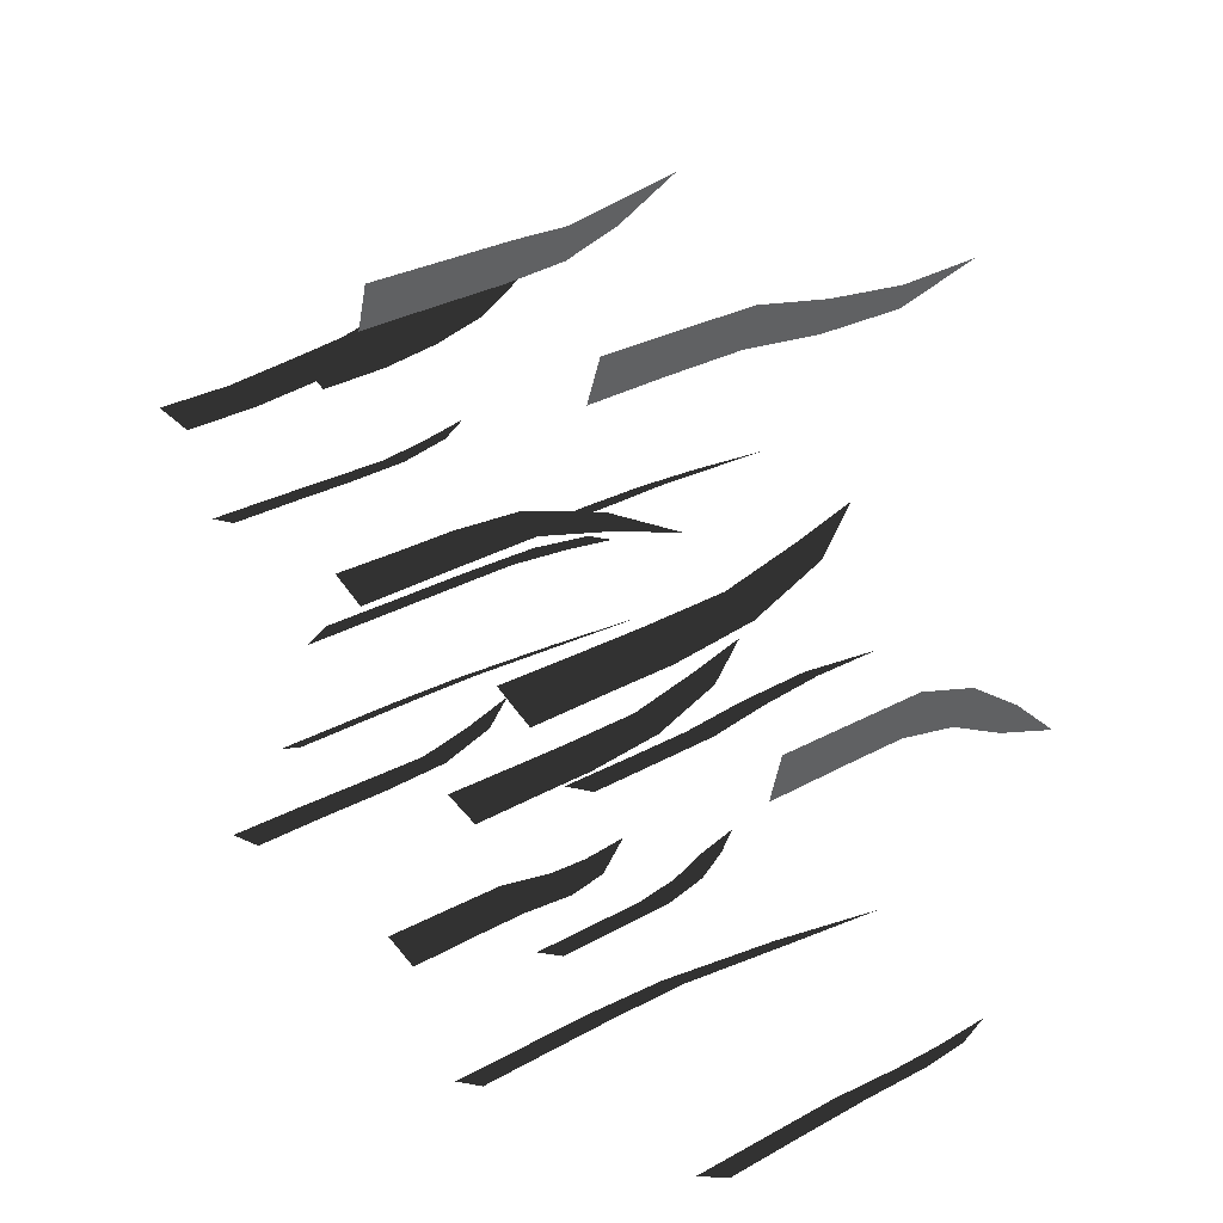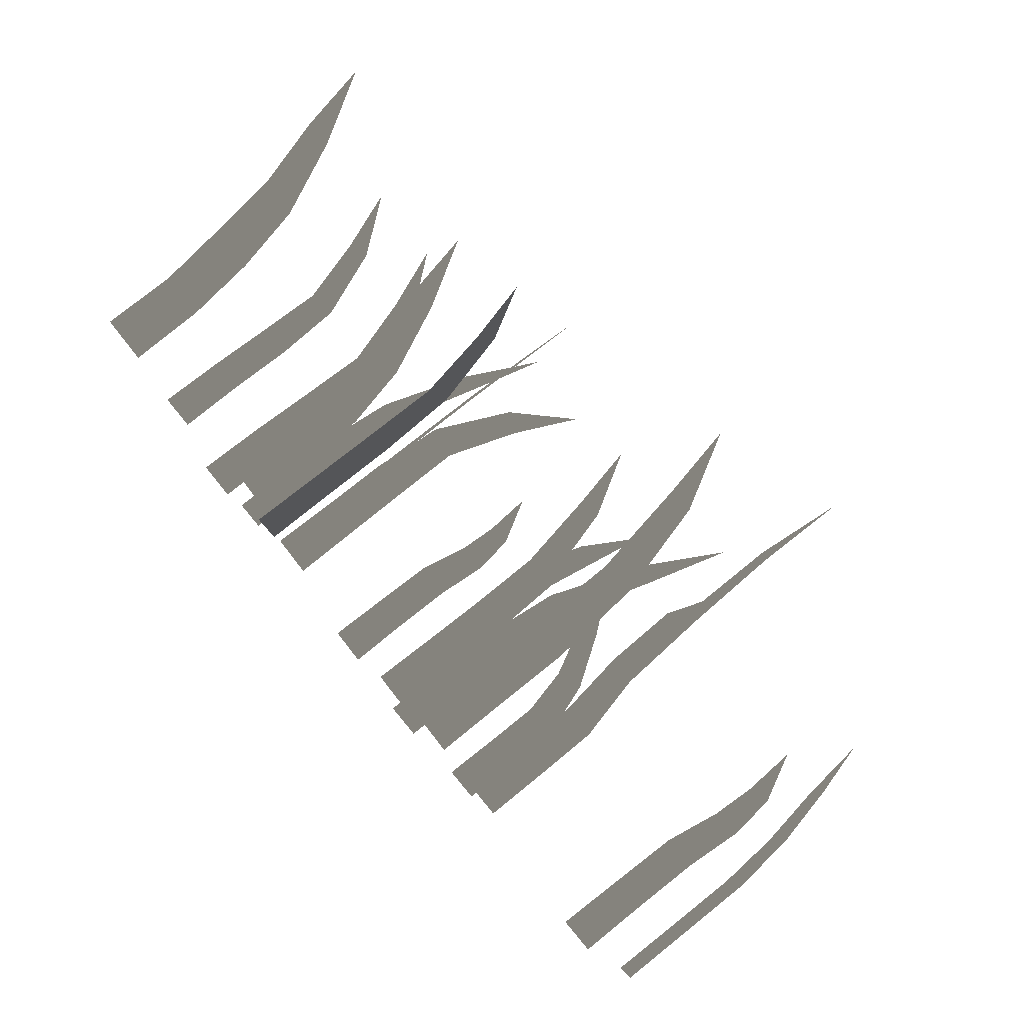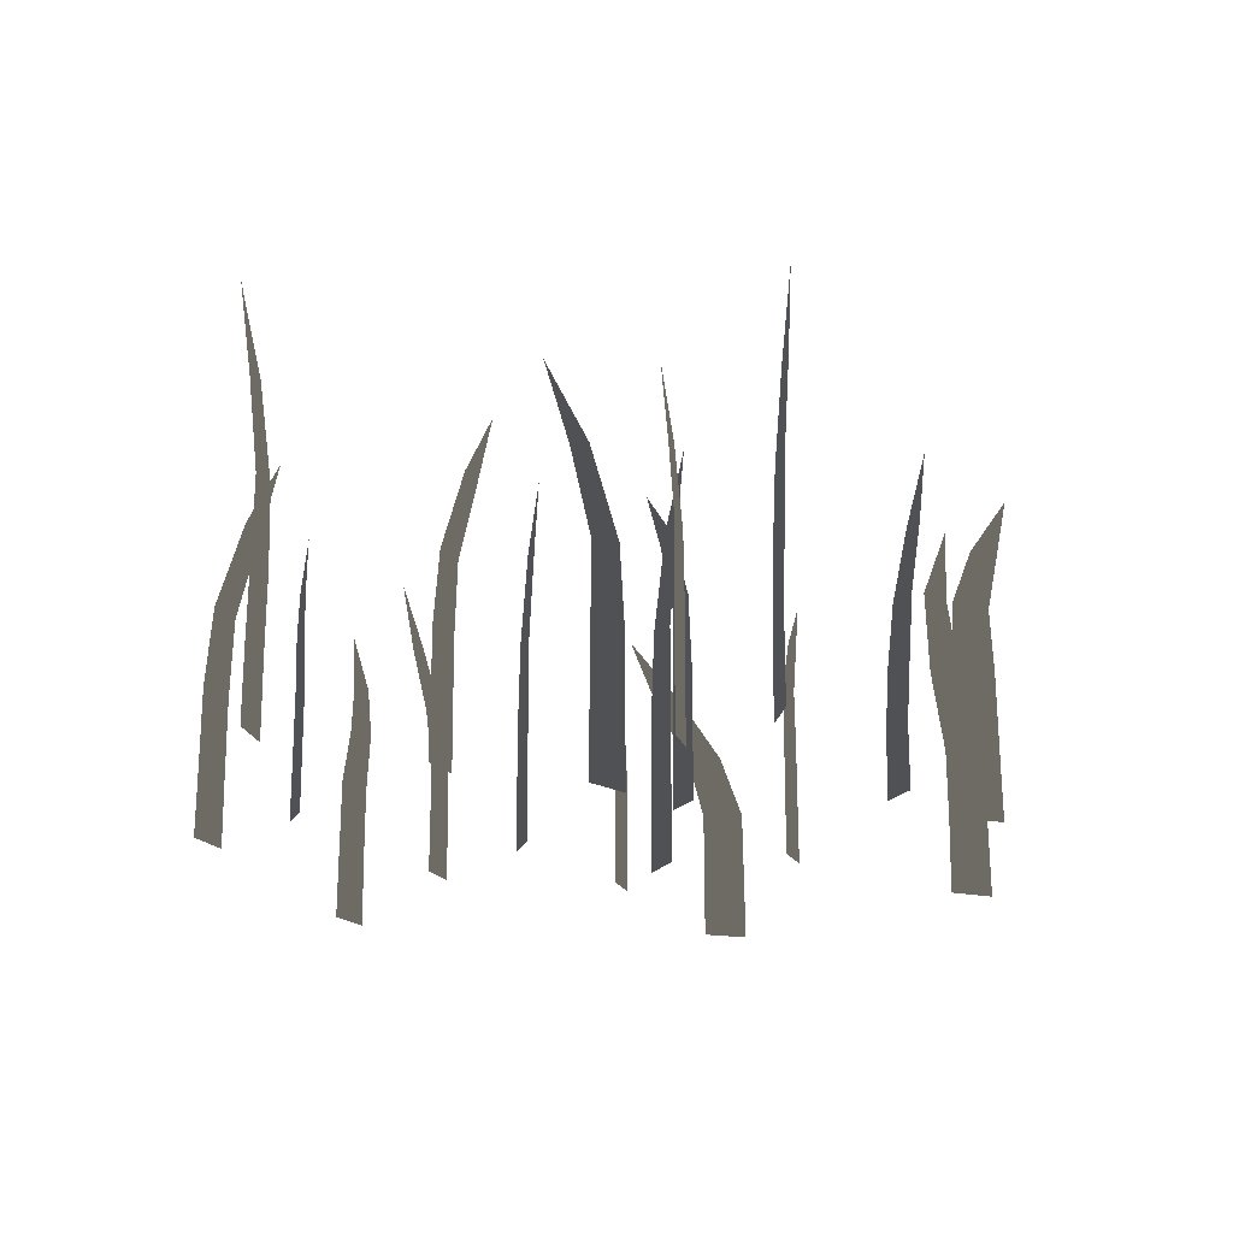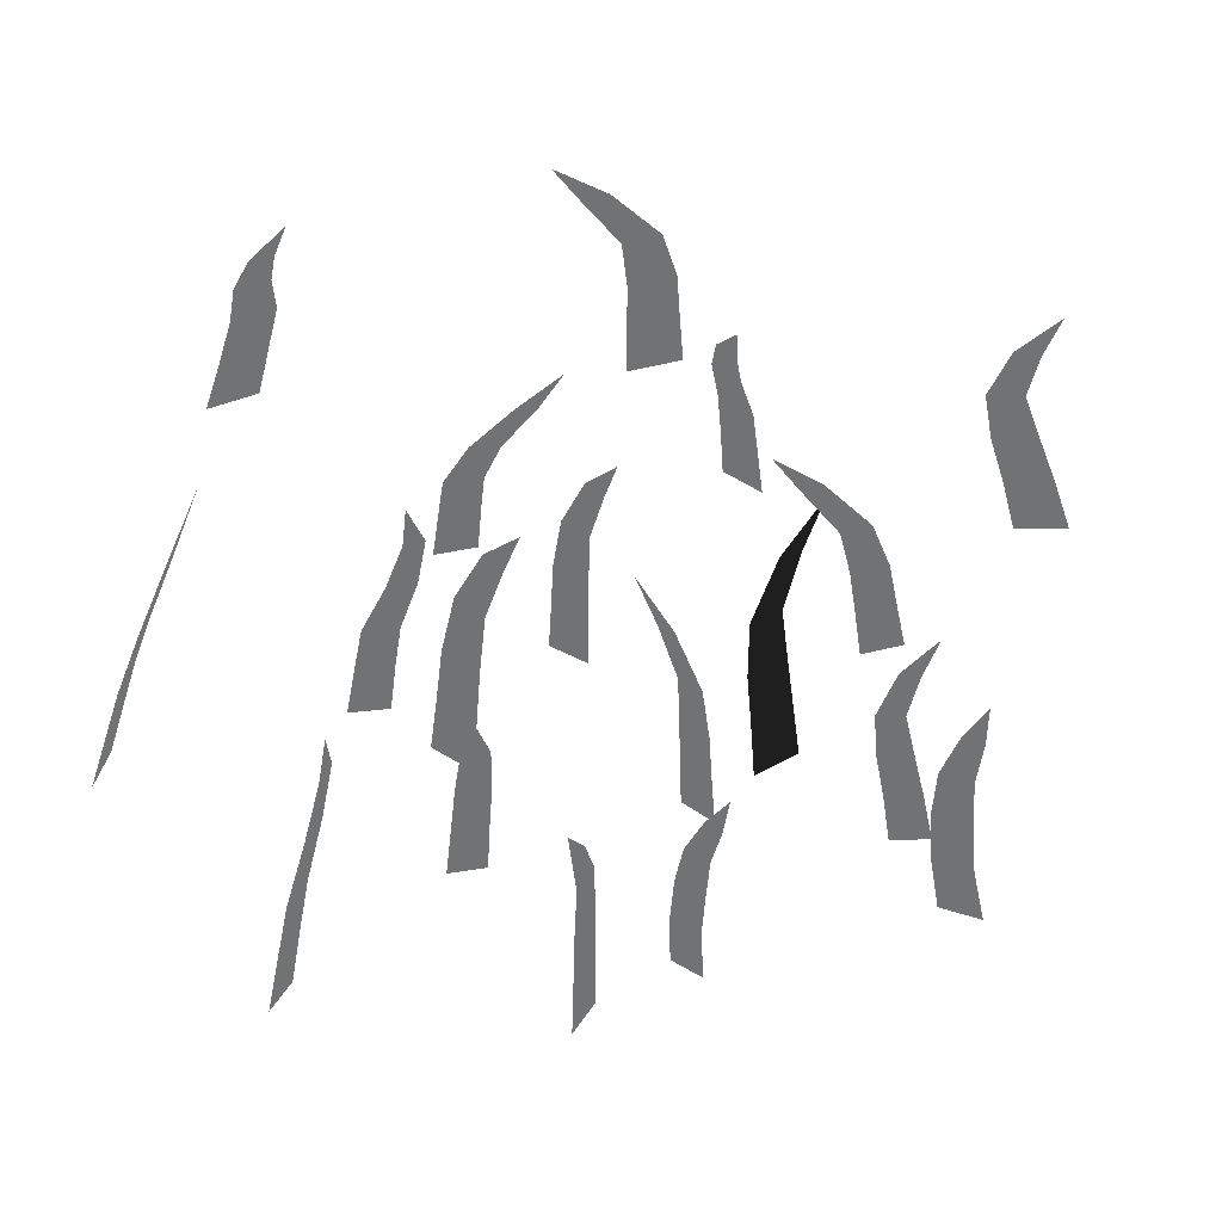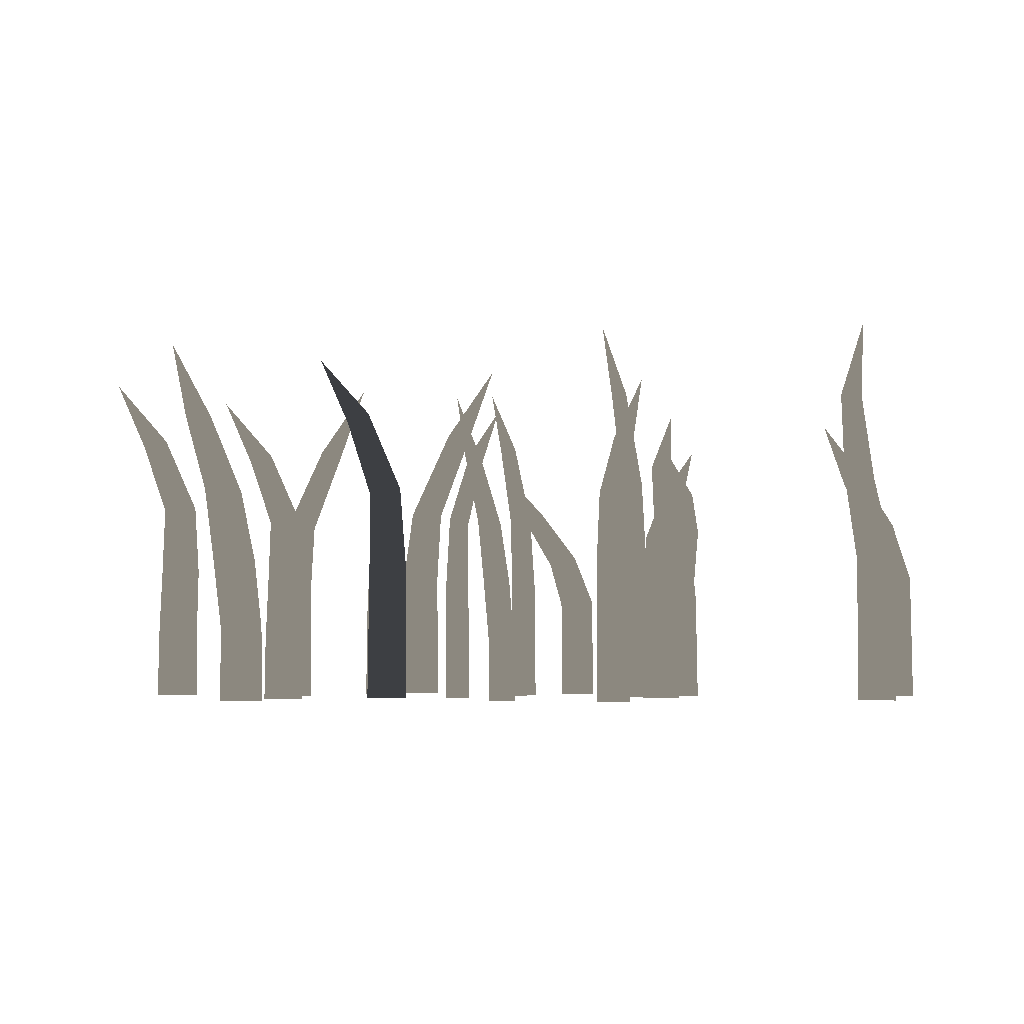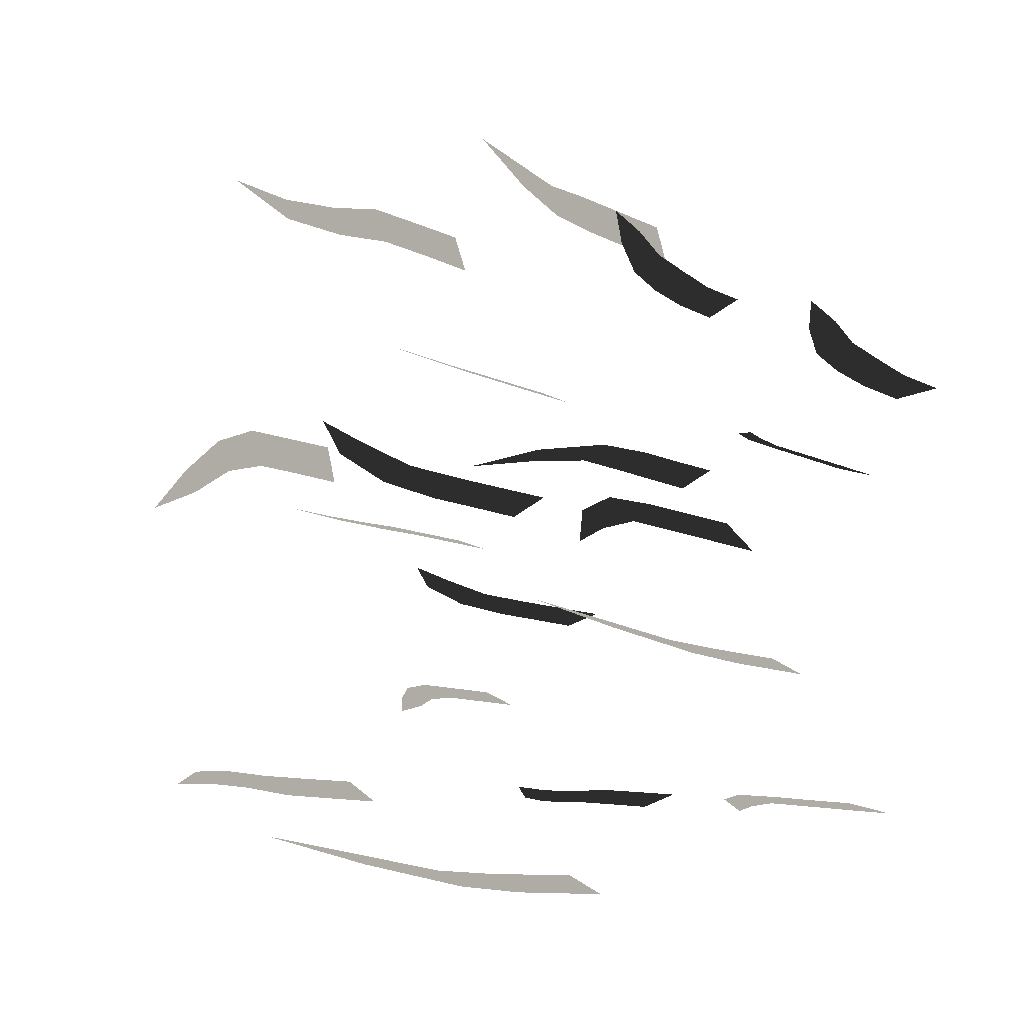
<metadata>
{"format":"obj","ext":"obj","renderer":"f3d","projection":"perspective","resolution":1024,"background":"white","views":[{"elev":29.9,"azim":50.5,"up":"+Z"},{"elev":78.4,"azim":51.5,"up":"+Z"},{"elev":-19.6,"azim":-92.2,"up":"+Y"},{"elev":-55.5,"azim":166.3,"up":"+Y"},{"elev":-4.1,"azim":-26.6,"up":"+Y"},{"elev":-10.0,"azim":-143.2,"up":"+Z"}]}
</metadata>
<code>
g default
v 16.03 0.009617 0.8028
v 16.05 0.009617 0.8996
v 16.08 0.009617 0.9964
v 16.03 0.3194 0.8039
v 16.05 0.3199 0.8976
v 16.08 0.3219 0.992
v 16.03 0.5764 0.8014
v 16.05 0.5856 0.8942
v 16.08 0.5977 0.9875
v 16.01 0.828 0.7342
v 16.03 0.8471 0.8087
v 16.05 0.8679 0.8851
v 15.97 1.103 0.5808
v 15.98 1.124 0.6314
v 16 1.145 0.6848
v 15.94 1.403 0.4571
v 14.66 0.009522 0.5704
v 14.75 0.009449 0.5317
v 14.85 0.009376 0.493
v 14.67 0.3281 0.5682
v 14.75 0.328 0.5311
v 14.84 0.3279 0.494
v 14.67 0.6499 0.5666
v 14.75 0.6505 0.5302
v 14.84 0.6503 0.4939
v 14.66 1.046 0.5678
v 14.74 1.054 0.5375
v 14.81 1.059 0.5069
v 14.59 1.47 0.5974
v 14.64 1.484 0.5759
v 14.69 1.496 0.5537
v 14.52 1.806 0.6253
v 15.16 0.009617 1.811
v 15.19 0.009617 1.905
v 15.22 0.009617 1.999
v 15.16 0.3282 1.815
v 15.19 0.3282 1.905
v 15.22 0.3282 1.995
v 15.16 0.6489 1.812
v 15.19 0.6486 1.9
v 15.22 0.648 1.989
v 15.14 1.009 1.756
v 15.16 1.002 1.829
v 15.19 0.9931 1.905
v 15.13 1.382 1.742
v 15.15 1.369 1.795
v 15.17 1.355 1.849
v 15.17 1.691 1.857
v 15.73 0.009617 -0.8834
v 15.82 0.009617 -0.83
v 15.9 0.009617 -0.7766
v 15.73 0.3288 -0.8812
v 15.82 0.3288 -0.83
v 15.9 0.3288 -0.7788
v 15.74 0.6486 -0.8786
v 15.82 0.6488 -0.8282
v 15.9 0.6491 -0.7783
v 15.78 0.908 -0.8502
v 15.85 0.9131 -0.8076
v 15.92 0.9207 -0.766
v 15.79 1.111 -0.8438
v 15.84 1.121 -0.8132
v 15.89 1.134 -0.7829
v 15.78 1.363 -0.8536
v 12.82 0.009617 -1.023
v 12.91 0.009617 -0.9979
v 13.01 0.009617 -0.973
v 12.82 0.328 -1.022
v 12.91 0.3281 -0.9979
v 13.01 0.3281 -0.974
v 12.83 0.6429 -1.019
v 12.92 0.6439 -0.9955
v 13.01 0.6449 -0.9725
v 12.84 0.9616 -1.016
v 12.92 0.9682 -0.9969
v 12.99 0.974 -0.9776
v 12.74 1.287 -1.043
v 12.79 1.305 -1.03
v 12.84 1.321 -1.016
v 12.61 1.602 -1.077
v 14.34 0.009617 -1.358
v 14.43 0.009617 -1.313
v 14.51 0.009617 -1.268
v 14.34 0.3282 -1.356
v 14.43 0.3282 -1.313
v 14.51 0.3282 -1.27
v 14.34 0.6467 -1.355
v 14.43 0.6467 -1.313
v 14.51 0.6467 -1.271
v 14.39 1.008 -1.333
v 14.46 1.005 -1.297
v 14.53 0.9995 -1.262
v 14.56 1.454 -1.243
v 14.62 1.443 -1.216
v 14.67 1.429 -1.192
v 14.79 1.815 -1.132
v 13.61 0.009617 0.3343
v 13.54 0.009617 0.2621
v 13.48 0.009617 0.1898
v 13.61 0.3282 0.3314
v 13.54 0.3282 0.2621
v 13.48 0.3282 0.1928
v 13.61 0.6486 0.3311
v 13.55 0.6484 0.2634
v 13.48 0.6479 0.1954
v 13.59 1.005 0.3096
v 13.54 0.9948 0.253
v 13.48 0.9828 0.1968
v 13.47 1.373 0.1887
v 13.44 1.353 0.1487
v 13.4 1.331 0.1108
v 13.3 1.643 0.006031
v 12.52 0.009616 0.8251
v 12.62 0.009616 0.8144
v 12.72 0.009616 0.8037
v 12.52 0.326 0.8251
v 12.62 0.3262 0.8148
v 12.72 0.3268 0.8044
v 12.49 0.6238 0.8292
v 12.58 0.6212 0.8189
v 12.68 0.6212 0.8081
v 12.44 0.9234 0.8338
v 12.53 0.9192 0.8247
v 12.61 0.9171 0.8153
v 12.35 1.235 0.8438
v 12.41 1.237 0.8377
v 12.47 1.238 0.8312
v 12.29 1.54 0.8507
v 13.93 0.009617 1.633
v 13.96 0.009617 1.729
v 13.98 0.009617 1.826
v 13.93 0.3242 1.637
v 13.96 0.3238 1.729
v 13.98 0.3237 1.822
v 13.93 0.6365 1.638
v 13.95 0.6359 1.728
v 13.98 0.636 1.819
v 13.93 0.9032 1.655
v 13.96 0.8947 1.73
v 13.98 0.8888 1.806
v 13.96 1.129 1.74
v 13.97 1.113 1.795
v 13.99 1.101 1.849
v 14 1.365 1.901
v 14.86 0.009616 -0.4403
v 14.94 0.009616 -0.4046
v 15.01 0.009616 -0.3688
v 14.86 0.2703 -0.4399
v 14.94 0.2707 -0.4053
v 15.01 0.2723 -0.3704
v 14.86 0.4865 -0.4409
v 14.93 0.4942 -0.4066
v 15.01 0.5044 -0.3721
v 14.81 0.6981 -0.4657
v 14.87 0.7142 -0.4382
v 14.93 0.7317 -0.4099
v 14.69 0.9295 -0.5224
v 14.73 0.947 -0.5037
v 14.77 0.965 -0.484
v 14.59 1.182 -0.5681
v 14.35 0.009537 -0.03098
v 14.43 0.009475 -0.05326
v 14.52 0.009414 -0.07555
v 14.36 0.2775 -0.03243
v 14.43 0.2775 -0.0538
v 14.51 0.2774 -0.07517
v 14.36 0.5482 -0.03354
v 14.43 0.5488 -0.05446
v 14.51 0.5486 -0.07536
v 14.35 0.8811 -0.03305
v 14.42 0.8886 -0.0505
v 14.48 0.8928 -0.06812
v 14.29 1.238 -0.01625
v 14.34 1.25 -0.02862
v 14.38 1.26 -0.0414
v 14.23 1.521 -0.000367
v 15.03 0.009616 0.3491
v 15.11 0.009616 0.3781
v 15.19 0.009616 0.4072
v 15.03 0.2776 0.3502
v 15.11 0.2776 0.3781
v 15.18 0.2776 0.406
v 15.03 0.5474 0.3495
v 15.1 0.5472 0.3766
v 15.18 0.5467 0.404
v 14.98 0.8503 0.3323
v 15.04 0.8444 0.3547
v 15.11 0.837 0.3781
v 14.97 1.165 0.328
v 15.02 1.154 0.3441
v 15.06 1.141 0.3608
v 15.07 1.424 0.3634
v 13.93 0.009616 -0.9057
v 14.01 0.009616 -0.9317
v 14.09 0.009616 -0.9578
v 13.93 0.2782 -0.9068
v 14.01 0.2782 -0.9317
v 14.08 0.2781 -0.9567
v 13.93 0.5472 -0.9081
v 14.01 0.5473 -0.9326
v 14.08 0.5476 -0.9569
v 13.98 0.7655 -0.9219
v 14.04 0.7697 -0.9426
v 14.1 0.7761 -0.9629
v 13.99 0.9361 -0.925
v 14.03 0.9444 -0.9399
v 14.08 0.9555 -0.9547
v 13.97 1.148 -0.9202
v 12.85 0.009616 0.4726
v 12.93 0.009616 0.4968
v 13.01 0.009616 0.521
v 12.86 0.2775 0.4736
v 12.93 0.2775 0.4968
v 13.01 0.2776 0.52
v 12.87 0.5424 0.4766
v 12.94 0.5433 0.4992
v 13.02 0.5441 0.5215
v 12.87 0.8105 0.4791
v 12.94 0.816 0.4977
v 13 0.821 0.5166
v 12.79 1.085 0.4528
v 12.83 1.099 0.4657
v 12.88 1.113 0.4795
v 12.68 1.35 0.4198
v 13.24 0.009616 -0.3918
v 13.31 0.009616 -0.3513
v 13.38 0.009616 -0.3108
v 13.24 0.2776 -0.3902
v 13.31 0.2776 -0.3513
v 13.38 0.2776 -0.3125
v 13.24 0.5456 -0.3893
v 13.31 0.5456 -0.3513
v 13.38 0.5456 -0.3133
v 13.28 0.8495 -0.3695
v 13.34 0.8472 -0.337
v 13.39 0.8424 -0.3055
v 13.42 1.225 -0.2882
v 13.47 1.216 -0.2641
v 13.51 1.204 -0.2421
v 13.61 1.528 -0.188
v 13.7 0.009616 0.594
v 13.78 0.009616 0.5598
v 13.85 0.009616 0.5256
v 13.7 0.2776 0.5926
v 13.78 0.2776 0.5598
v 13.85 0.2776 0.527
v 13.7 0.5472 0.5924
v 13.78 0.547 0.5604
v 13.85 0.5466 0.5283
v 13.73 0.8473 0.5823
v 13.79 0.8384 0.5555
v 13.85 0.8283 0.5289
v 13.85 1.156 0.5251
v 13.9 1.14 0.5062
v 13.94 1.121 0.4883
v 14.05 1.384 0.4387
v 13.53 0.009616 1.393
v 13.61 0.009616 1.361
v 13.69 0.009616 1.329
v 13.53 0.2758 1.393
v 13.61 0.2759 1.362
v 13.68 0.2765 1.331
v 13.5 0.5264 1.405
v 13.58 0.5241 1.374
v 13.66 0.5241 1.343
v 13.47 0.7784 1.418
v 13.54 0.7748 1.392
v 13.6 0.7731 1.364
v 13.4 1.041 1.448
v 13.44 1.042 1.43
v 13.49 1.043 1.411
v 13.35 1.297 1.469
v 14.51 0.009616 1.027
v 14.59 0.009616 1.062
v 14.66 0.009616 1.096
v 14.51 0.2743 1.028
v 14.59 0.2739 1.062
v 14.66 0.2738 1.095
v 14.51 0.537 1.029
v 14.59 0.5365 1.061
v 14.66 0.5366 1.094
v 14.53 0.7614 1.035
v 14.59 0.7542 1.062
v 14.65 0.7492 1.089
v 14.59 0.951 1.065
v 14.64 0.9383 1.085
v 14.68 0.9278 1.104
v 14.72 1.15 1.123
g short_grass
f 1 2 5 4
f 2 3 6 5
f 4 5 8 7
f 5 6 9 8
f 7 8 11 10
f 8 9 12 11
f 10 11 14 13
f 11 12 15 14
f 13 14 16
f 14 15 16
f 17 18 21 20
f 18 19 22 21
f 20 21 24 23
f 21 22 25 24
f 23 24 27 26
f 24 25 28 27
f 26 27 30 29
f 27 28 31 30
f 29 30 32
f 30 31 32
f 33 34 37 36
f 34 35 38 37
f 36 37 40 39
f 37 38 41 40
f 39 40 43 42
f 40 41 44 43
f 42 43 46 45
f 43 44 47 46
f 45 46 48
f 46 47 48
f 49 50 53 52
f 50 51 54 53
f 52 53 56 55
f 53 54 57 56
f 55 56 59 58
f 56 57 60 59
f 58 59 62 61
f 59 60 63 62
f 61 62 64
f 62 63 64
f 65 66 69 68
f 66 67 70 69
f 68 69 72 71
f 69 70 73 72
f 71 72 75 74
f 72 73 76 75
f 74 75 78 77
f 75 76 79 78
f 77 78 80
f 78 79 80
f 81 82 85 84
f 82 83 86 85
f 84 85 88 87
f 85 86 89 88
f 87 88 91 90
f 88 89 92 91
f 90 91 94 93
f 91 92 95 94
f 93 94 96
f 94 95 96
f 97 98 101 100
f 98 99 102 101
f 100 101 104 103
f 101 102 105 104
f 103 104 107 106
f 104 105 108 107
f 106 107 110 109
f 107 108 111 110
f 109 110 112
f 110 111 112
f 113 114 117 116
f 114 115 118 117
f 116 117 120 119
f 117 118 121 120
f 119 120 123 122
f 120 121 124 123
f 122 123 126 125
f 123 124 127 126
f 125 126 128
f 126 127 128
f 129 130 133 132
f 130 131 134 133
f 132 133 136 135
f 133 134 137 136
f 135 136 139 138
f 136 137 140 139
f 138 139 142 141
f 139 140 143 142
f 141 142 144
f 142 143 144
f 145 146 149 148
f 146 147 150 149
f 148 149 152 151
f 149 150 153 152
f 151 152 155 154
f 152 153 156 155
f 154 155 158 157
f 155 156 159 158
f 157 158 160
f 158 159 160
f 161 162 165 164
f 162 163 166 165
f 164 165 168 167
f 165 166 169 168
f 167 168 171 170
f 168 169 172 171
f 170 171 174 173
f 171 172 175 174
f 173 174 176
f 174 175 176
f 177 178 181 180
f 178 179 182 181
f 180 181 184 183
f 181 182 185 184
f 183 184 187 186
f 184 185 188 187
f 186 187 190 189
f 187 188 191 190
f 189 190 192
f 190 191 192
f 193 194 197 196
f 194 195 198 197
f 196 197 200 199
f 197 198 201 200
f 199 200 203 202
f 200 201 204 203
f 202 203 206 205
f 203 204 207 206
f 205 206 208
f 206 207 208
f 209 210 213 212
f 210 211 214 213
f 212 213 216 215
f 213 214 217 216
f 215 216 219 218
f 216 217 220 219
f 218 219 222 221
f 219 220 223 222
f 221 222 224
f 222 223 224
f 225 226 229 228
f 226 227 230 229
f 228 229 232 231
f 229 230 233 232
f 231 232 235 234
f 232 233 236 235
f 234 235 238 237
f 235 236 239 238
f 237 238 240
f 238 239 240
f 241 242 245 244
f 242 243 246 245
f 244 245 248 247
f 245 246 249 248
f 247 248 251 250
f 248 249 252 251
f 250 251 254 253
f 251 252 255 254
f 253 254 256
f 254 255 256
f 257 258 261 260
f 258 259 262 261
f 260 261 264 263
f 261 262 265 264
f 263 264 267 266
f 264 265 268 267
f 266 267 270 269
f 267 268 271 270
f 269 270 272
f 270 271 272
f 273 274 277 276
f 274 275 278 277
f 276 277 280 279
f 277 278 281 280
f 279 280 283 282
f 280 281 284 283
f 282 283 286 285
f 283 284 287 286
f 285 286 288
f 286 287 288

</code>
